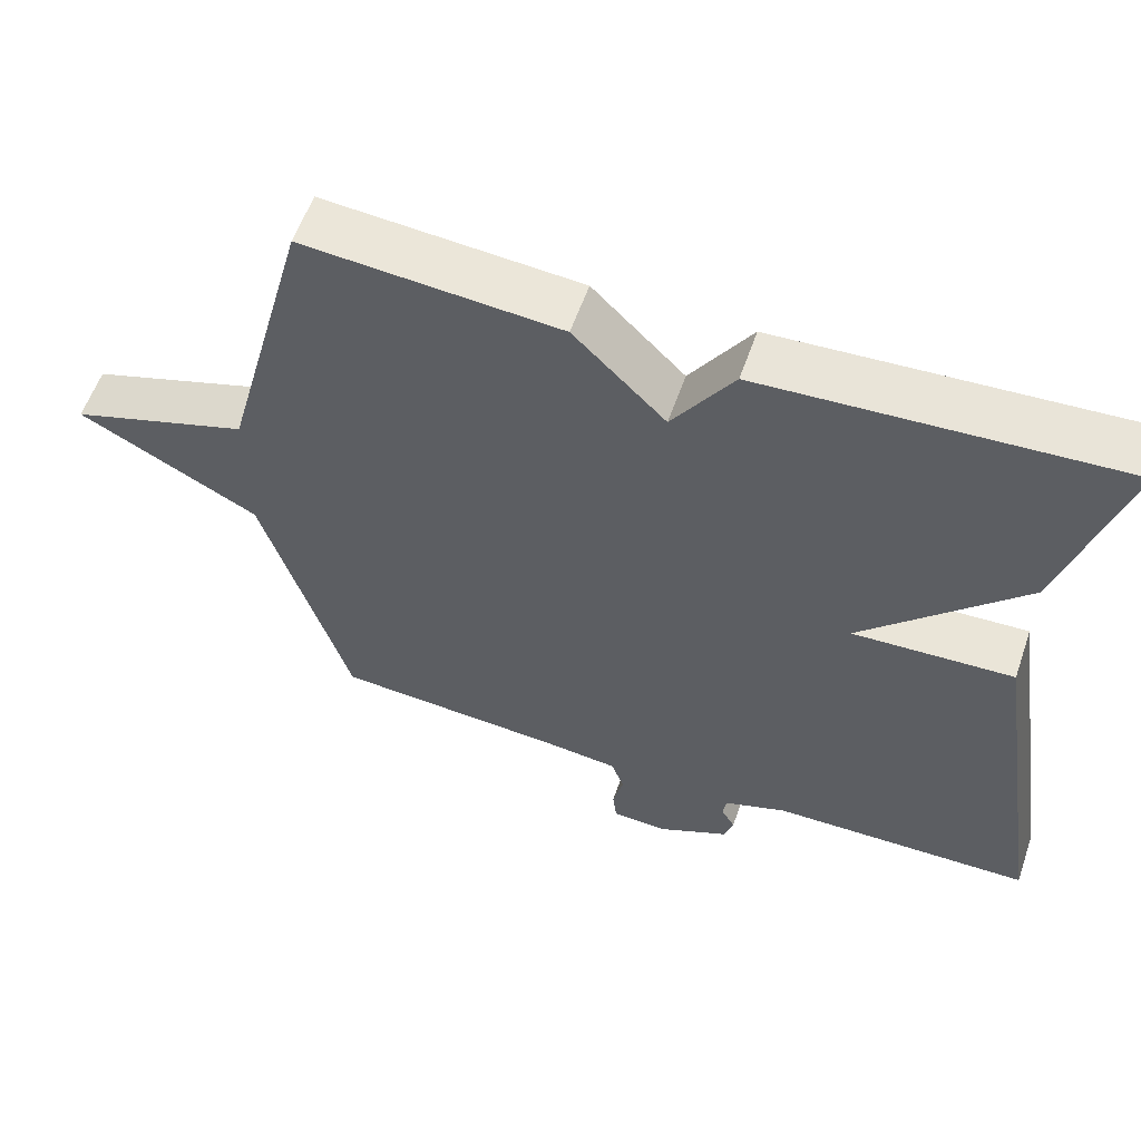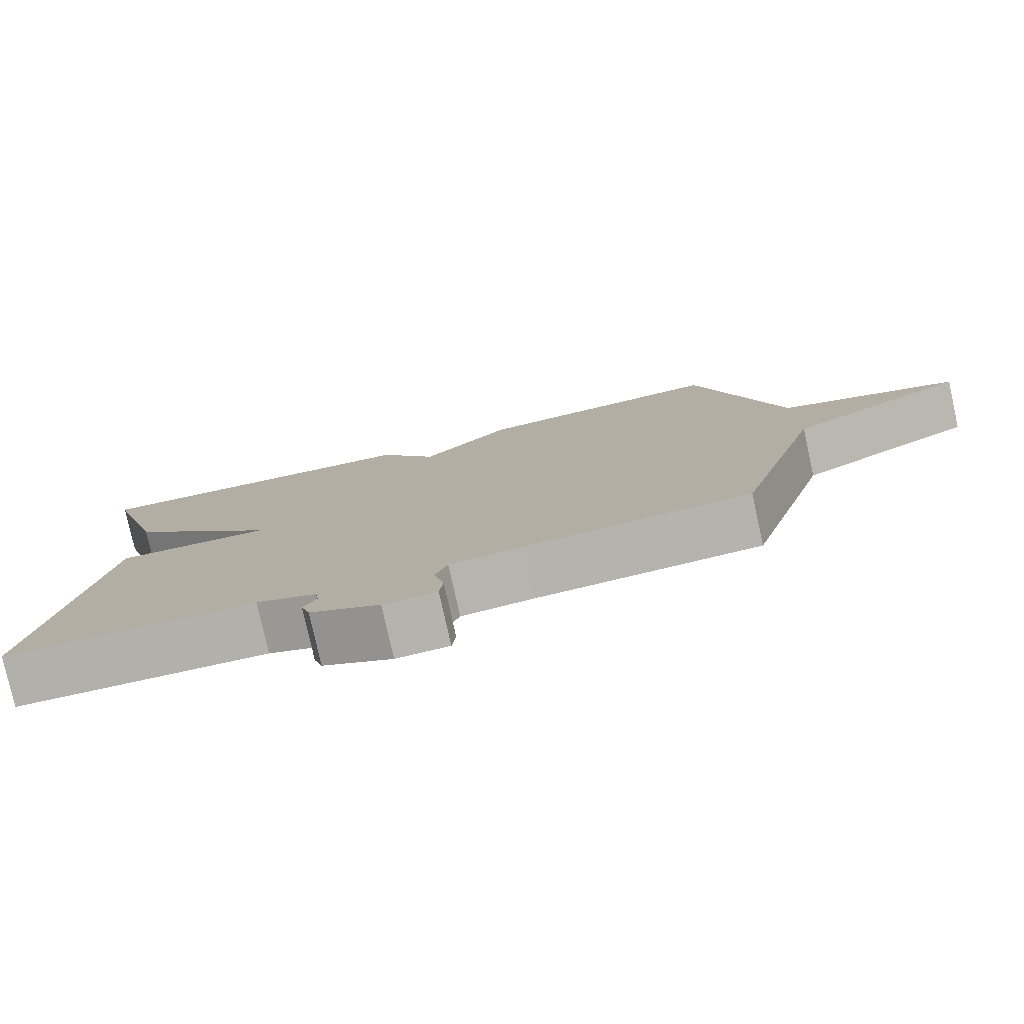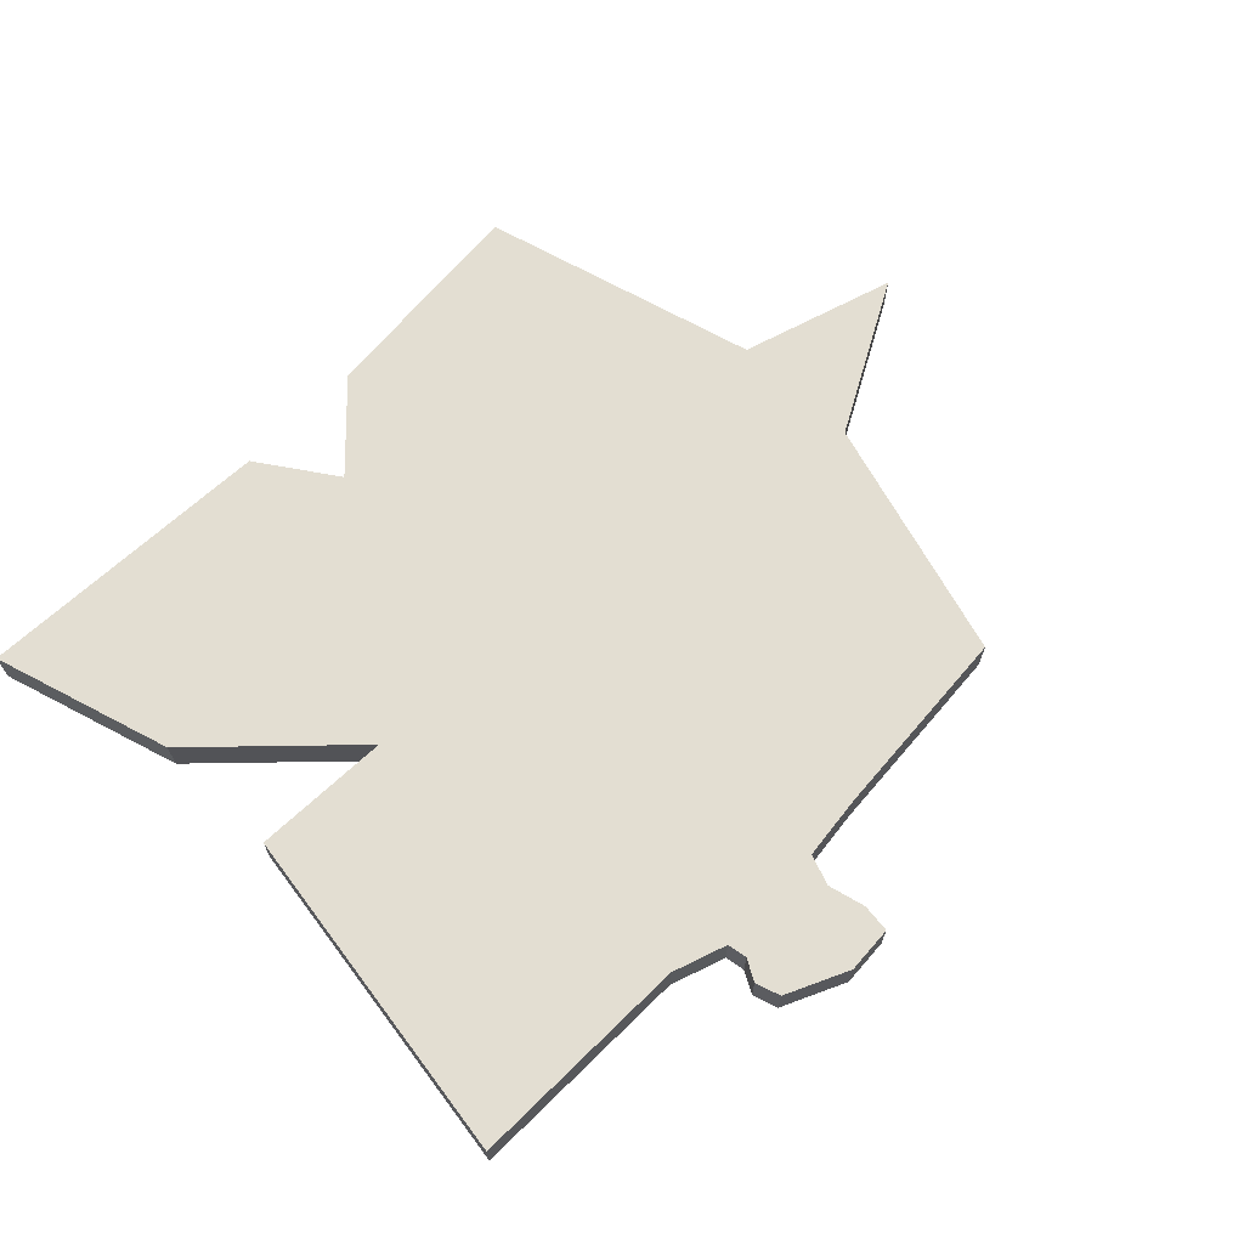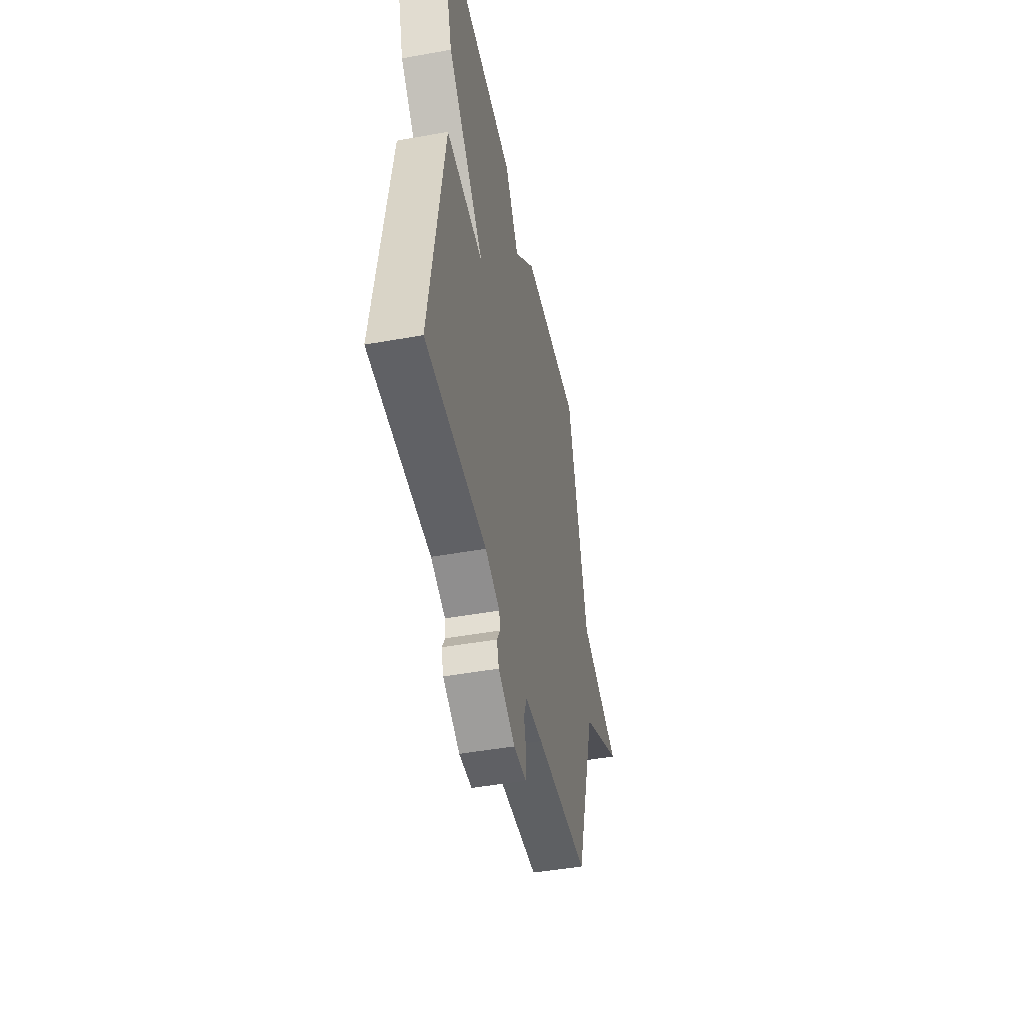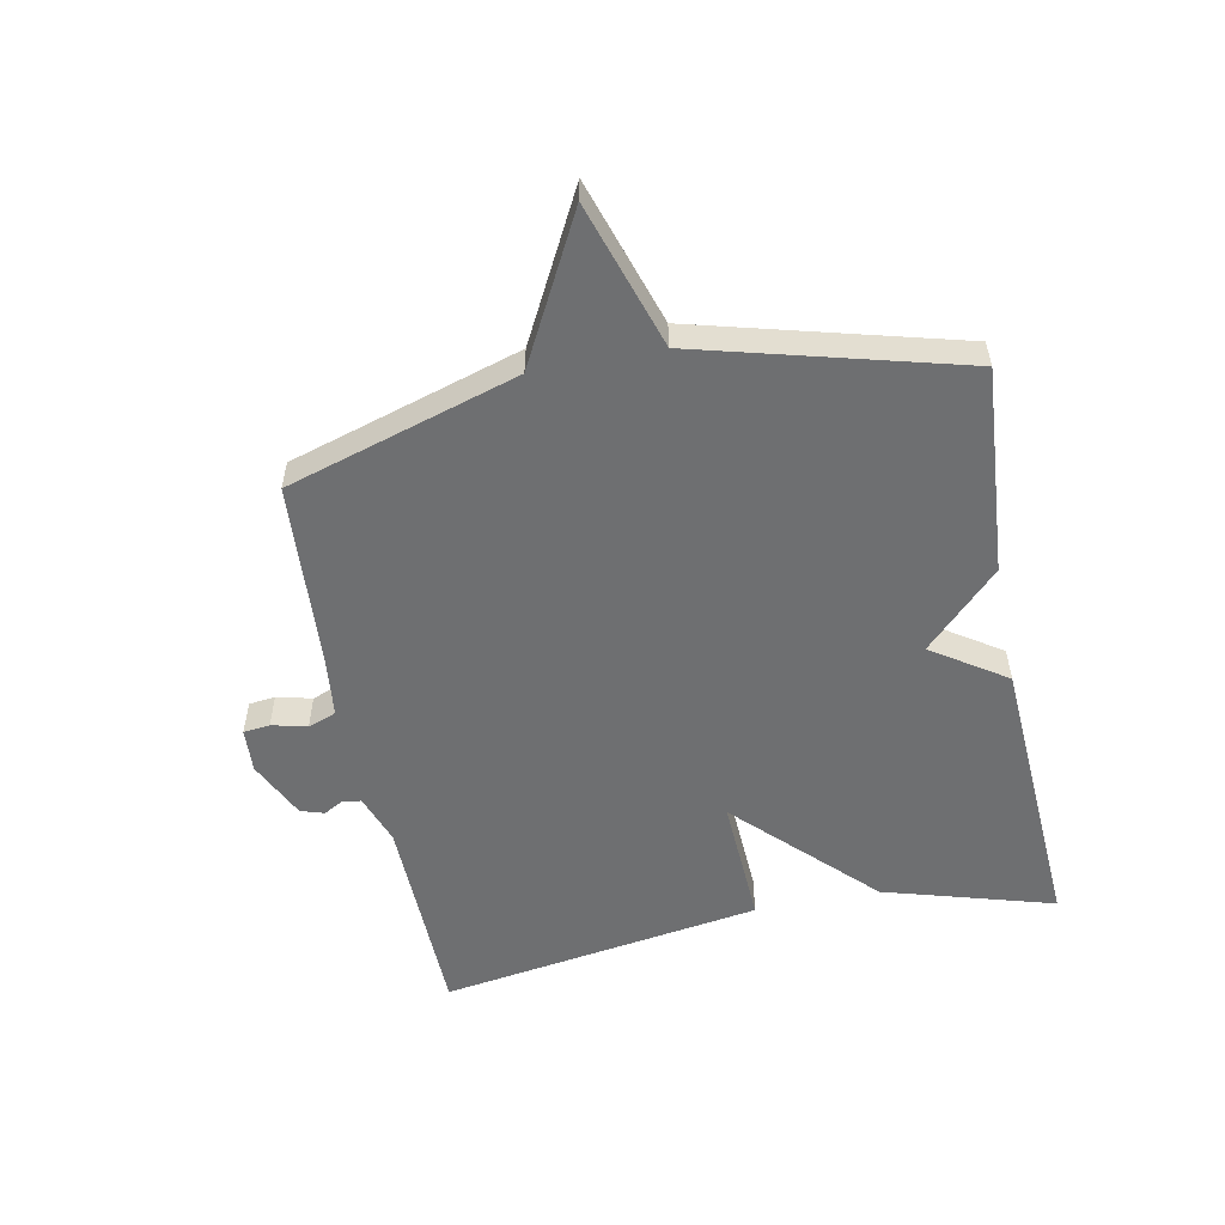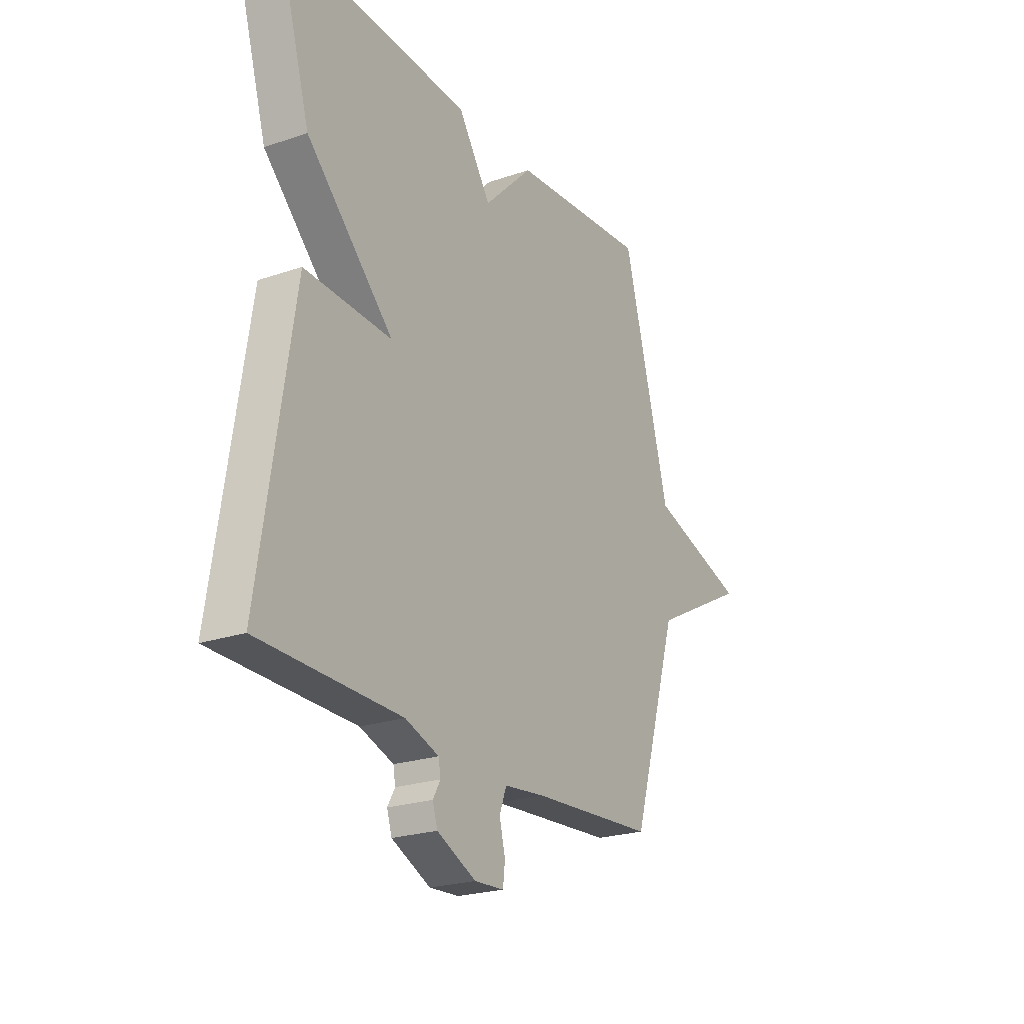
<metadata>
{"format":"obj","ext":"obj","renderer":"f3d","projection":"perspective","resolution":1024,"background":"white","views":[{"elev":57.9,"azim":19.1,"up":"+Z"},{"elev":-78.9,"azim":-167.5,"up":"+Z"},{"elev":67.6,"azim":134.3,"up":"+Y"},{"elev":-46.5,"azim":101.6,"up":"+Z"},{"elev":-54.6,"azim":-78.7,"up":"+Y"},{"elev":-23.1,"azim":120.2,"up":"+Z"}]}
</metadata>
<code>
v 0.5 0.07 0.5
v 0.419 0.07 0.224
v 0.208 0.07 0.014
v 0.419 0.07 0.024
v 0.5 0.07 -0.5
v 0.157 0.07 -0.507
v 0.075 0.07 -0.536
v 0.07 0.07 -0.566
v 0.088 0.07 -0.598
v 0.076 0.07 -0.636
v -0.019 0.07 -0.681
v -0.091 0.07 -0.677
v -0.096 0.07 -0.634
v -0.082 0.07 -0.577
v -0.099 0.07 -0.531
v -0.198 0.07 -0.52
v -0.5 0.07 -0.5
v -0.614 0.07 -0.125
v -0.85 0.07 0
v -0.614 0.07 0.075
v -0.5 0.07 0.5
v -0.164 0.07 0.474
v -0.044 0.07 0.354
v 0.036 0.07 0.474
v 0.5 0 0.5
v 0.419 0 0.224
v 0.208 0 0.014
v 0.419 0 0.024
v 0.5 0 -0.5
v 0.157 0 -0.507
v 0.075 0 -0.536
v 0.07 0 -0.566
v 0.088 0 -0.598
v 0.076 0 -0.636
v -0.019 0 -0.681
v -0.091 0 -0.677
v -0.096 0 -0.634
v -0.082 0 -0.577
v -0.099 0 -0.531
v -0.198 0 -0.52
v -0.5 0 -0.5
v -0.614 0 -0.125
v -0.85 0 0
v -0.614 0 0.075
v -0.5 0 0.5
v -0.164 0 0.474
v -0.044 0 0.354
v 0.036 0 0.474
f 1 2 3
f 24 1 3
f 23 24 3
f 22 23 3
f 21 22 3
f 20 21 3
f 18 19 20 3
f 18 3 4
f 17 18 4
f 16 17 4
f 15 16 4
f 14 15 4
f 12 13 14
f 11 12 14
f 10 11 14
f 9 10 14
f 8 9 14
f 7 8 14
f 6 7 14 4
f 4 5 6
f 27 26 25
f 27 25 48
f 27 48 47
f 27 47 46
f 27 46 45
f 27 45 44
f 27 44 43 42
f 28 27 42
f 28 42 41
f 28 41 40
f 28 40 39
f 28 39 38
f 38 37 36
f 38 36 35
f 38 35 34
f 38 34 33
f 38 33 32
f 38 32 31
f 28 38 31 30
f 30 29 28
f 1 25 26 2
f 2 26 27 3
f 3 27 28 4
f 4 28 29 5
f 5 29 30 6
f 6 30 31 7
f 7 31 32 8
f 8 32 33 9
f 9 33 34 10
f 10 34 35 11
f 11 35 36 12
f 12 36 37 13
f 13 37 38 14
f 14 38 39 15
f 15 39 40 16
f 16 40 41 17
f 17 41 42 18
f 18 42 43 19
f 19 43 44 20
f 20 44 45 21
f 21 45 46 22
f 22 46 47 23
f 23 47 48 24
f 24 48 25 1

</code>
